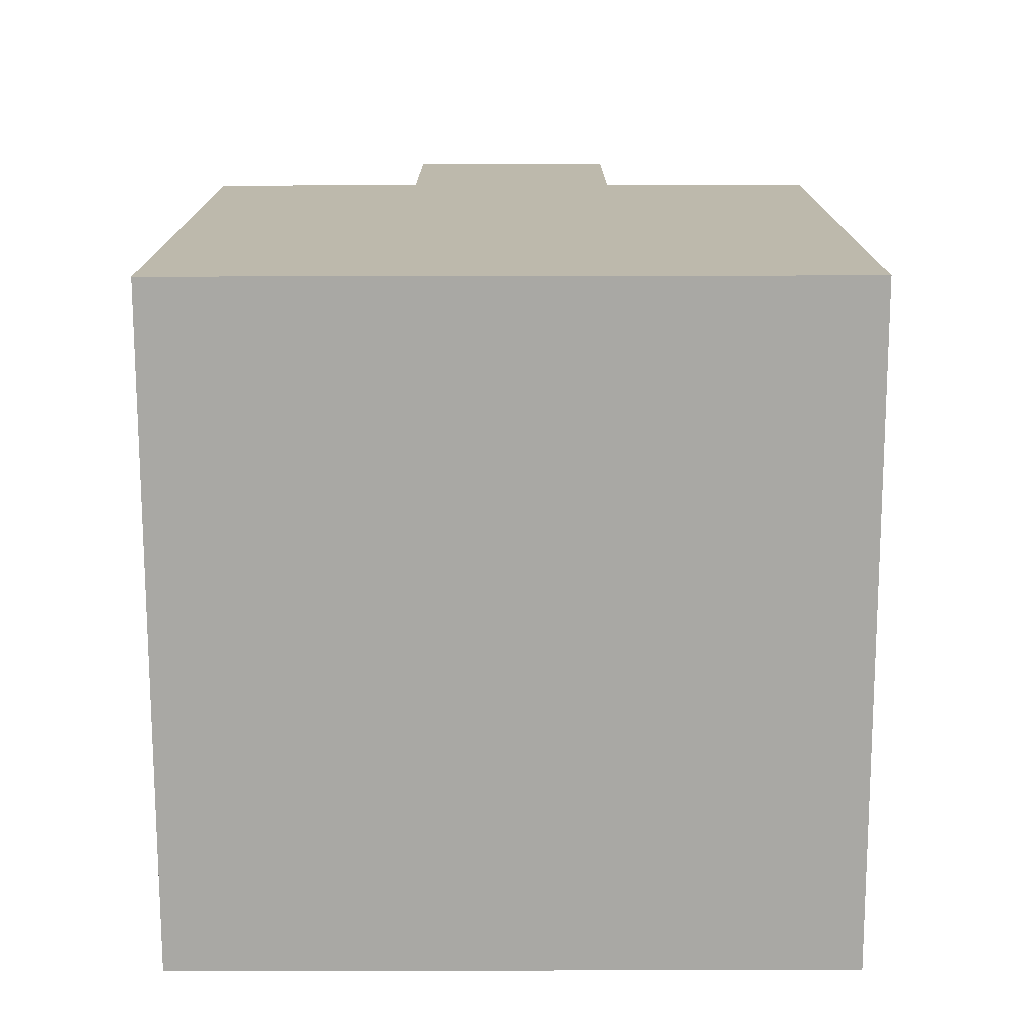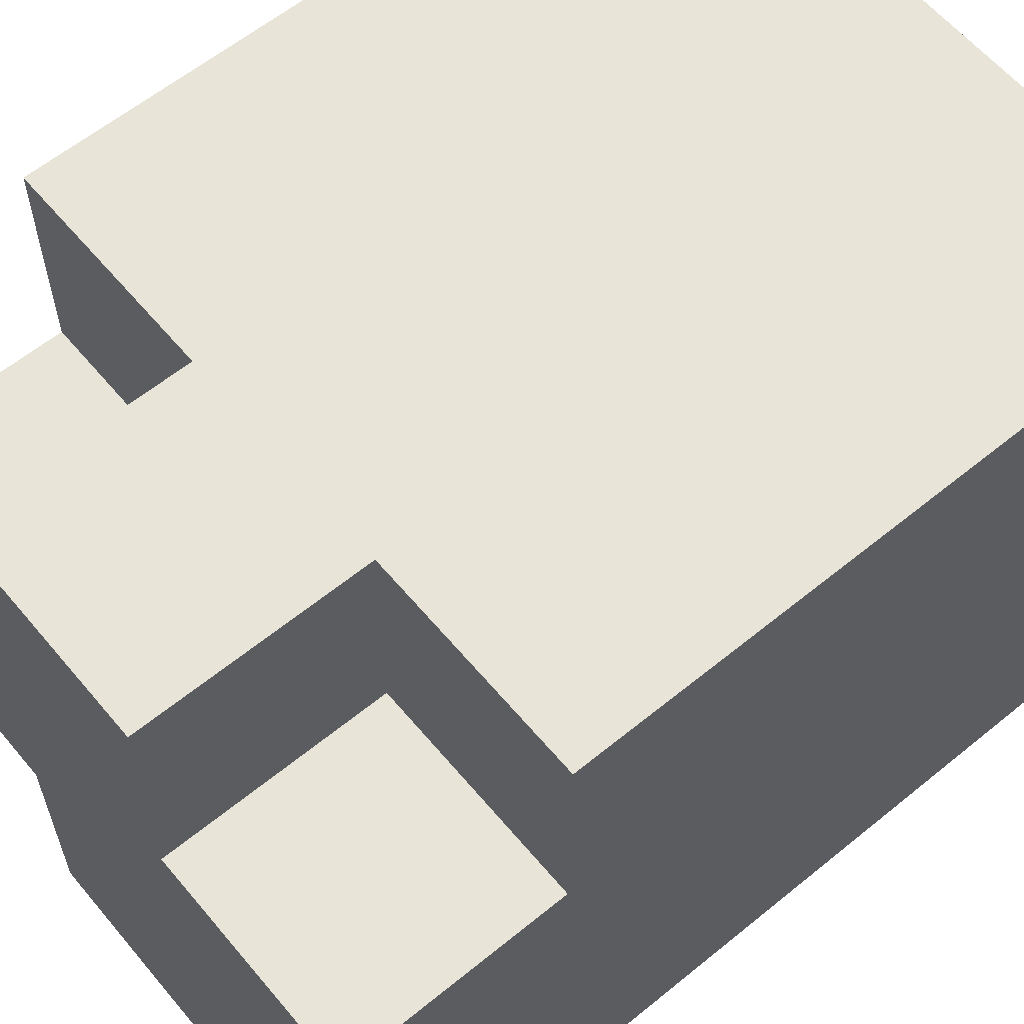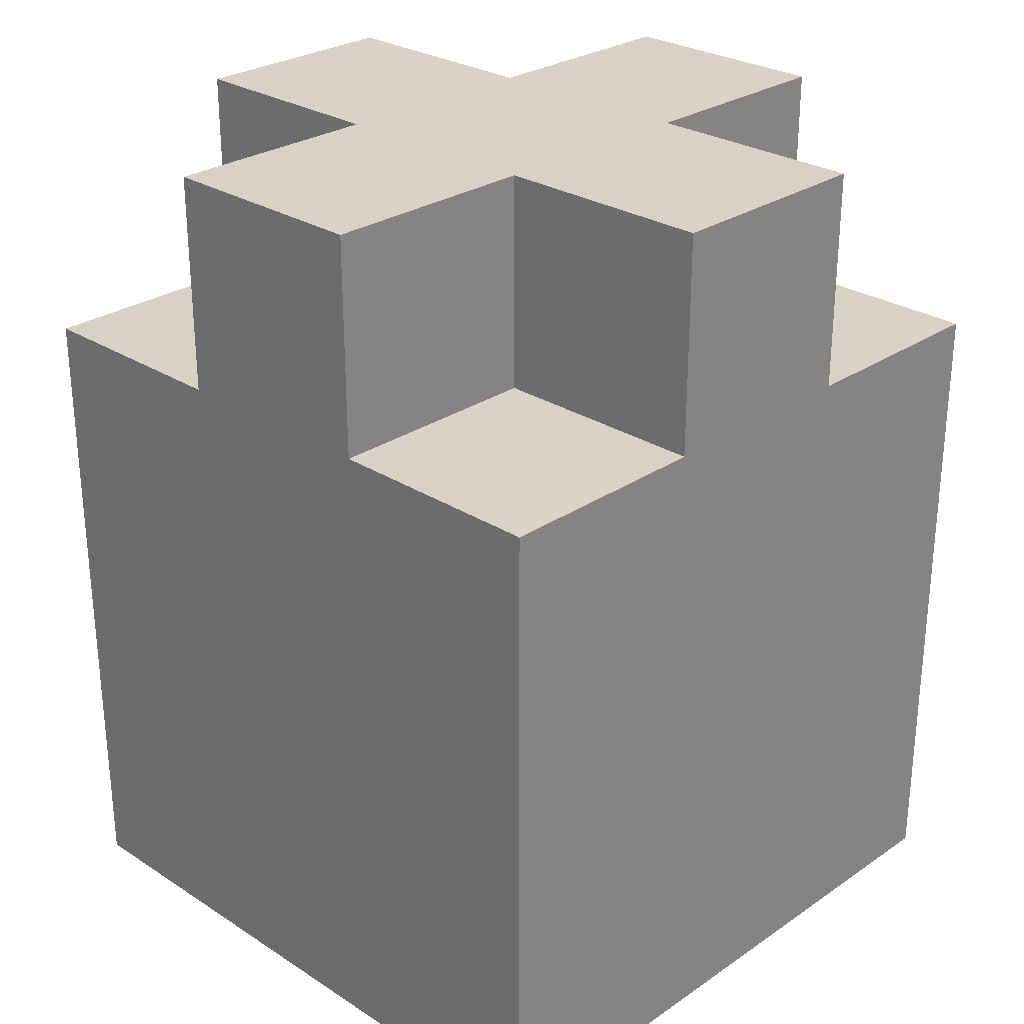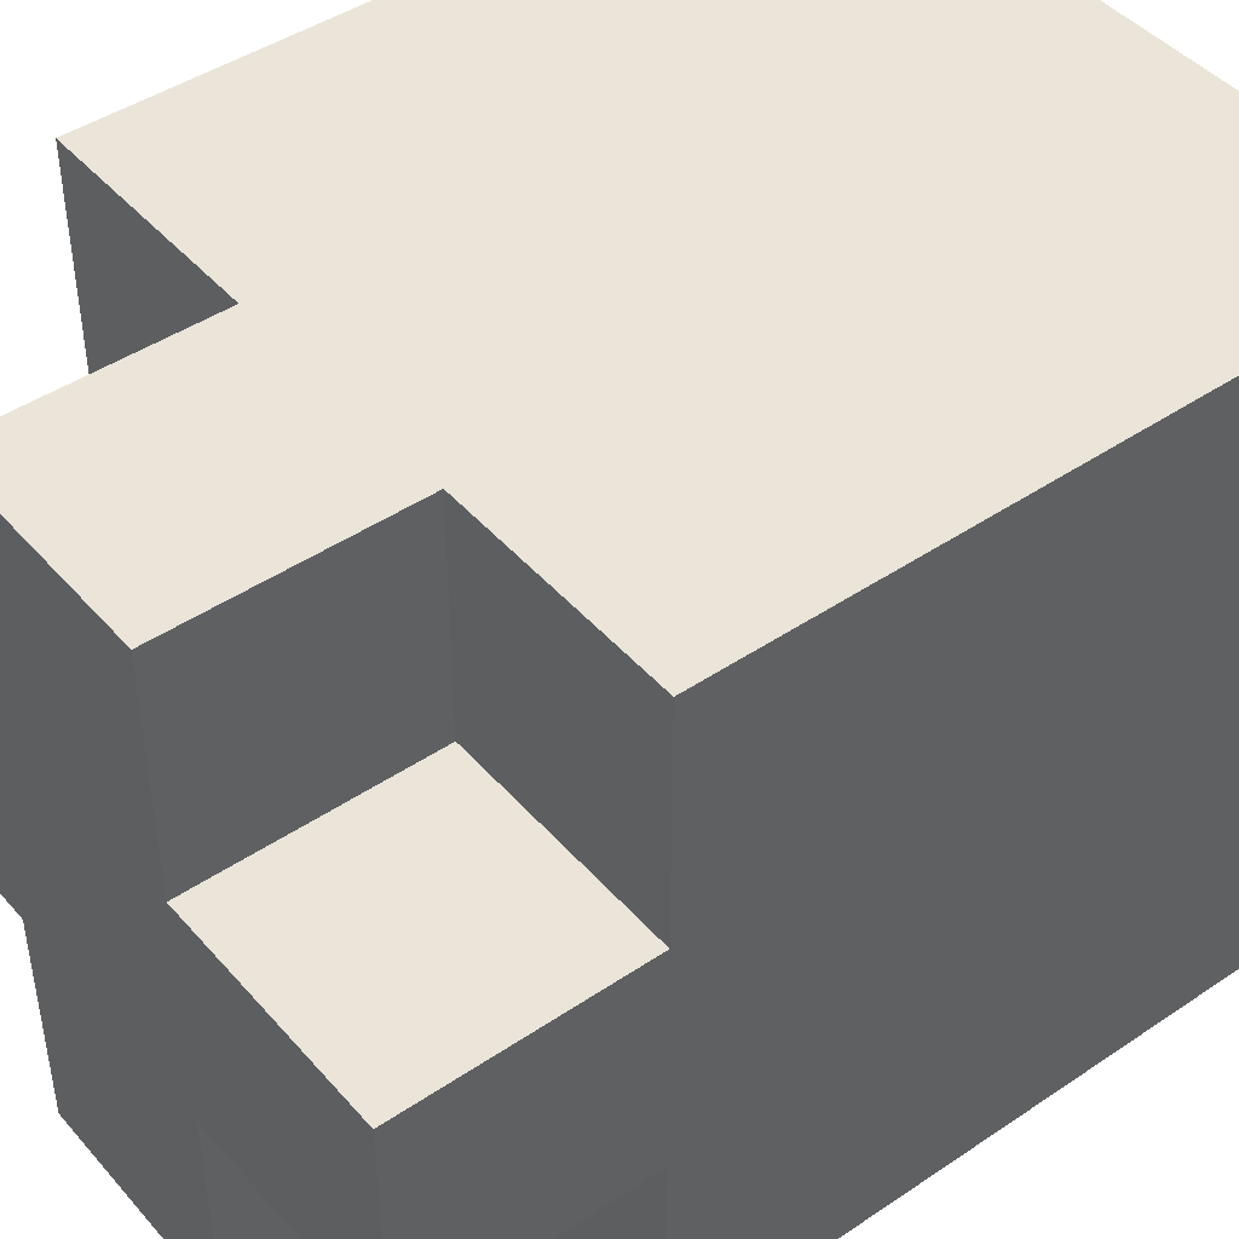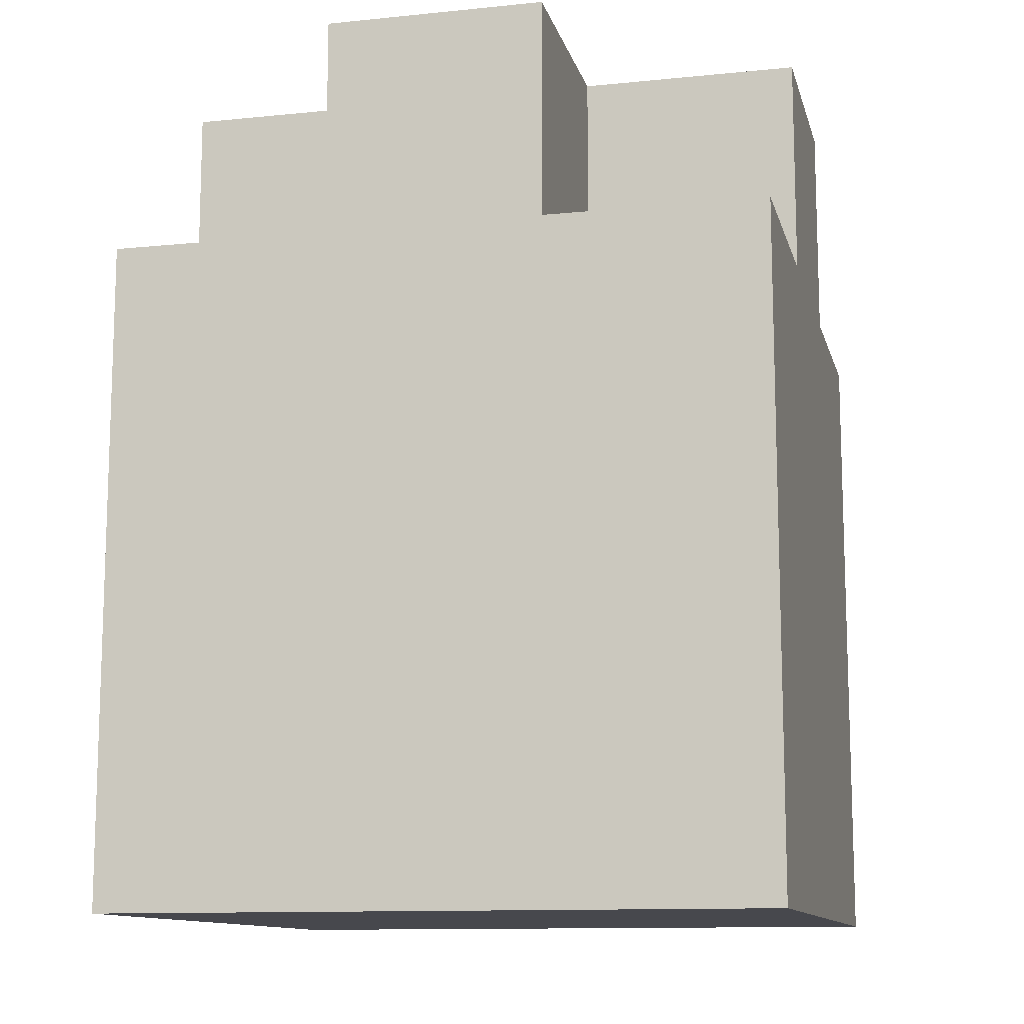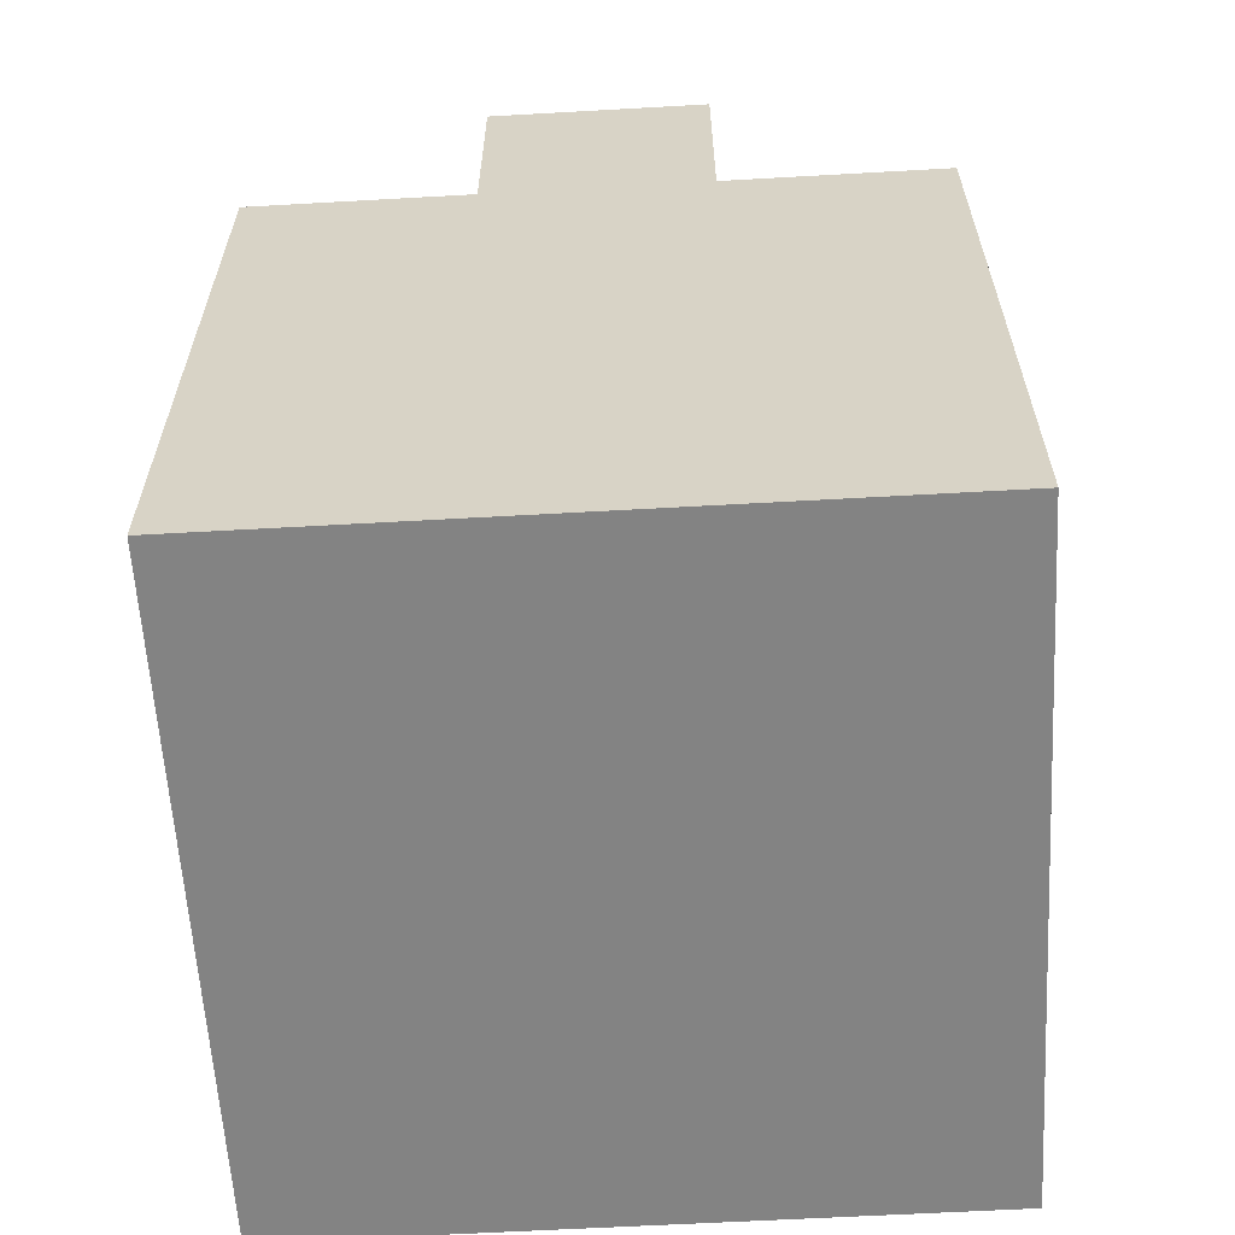
<metadata>
{"format":"obj","ext":"obj","renderer":"f3d","projection":"perspective","resolution":1024,"background":"white","views":[{"elev":-75.0,"azim":-179.9,"up":"+Y"},{"elev":60.6,"azim":-129.8,"up":"+Z"},{"elev":27.7,"azim":134.2,"up":"+Y"},{"elev":44.7,"azim":-128.1,"up":"+Z"},{"elev":-11.8,"azim":13.6,"up":"+Y"},{"elev":-61.0,"azim":93.3,"up":"+Y"}]}
</metadata>
<code>
g Present_V2
v -1.5 0 1.5
v -1.5 0 0.5
v -1.5 0 -0.5
v -1.5 0 -1.5
v -1.5 1 1.5
v -1.5 1 0.5
v -1.5 1 -0.5
v -1.5 1 -1.5
v -1.5 2 1.5
v -1.5 2 0.5
v -1.5 2 -0.5
v -1.5 2 -1.5
v -1.5 3 1.5
v -1.5 3 0.5
v -1.5 3 -0.5
v -1.5 3 -1.5
v -1.5 4 0.5
v -1.5 4 -0.5
v -0.5 3 1.5
v -0.5 3 0.5
v -0.5 3 -0.5
v -0.5 3 -1.5
v -0.5 4 1.5
v -0.5 4 0.5
v -0.5 4 -0.5
v -0.5 4 -1.5
v 0.5 3 1.5
v 0.5 3 0.5
v 0.5 3 -0.5
v 0.5 3 -1.5
v 0.5 4 1.5
v 0.5 4 0.5
v 0.5 4 -0.5
v 0.5 4 -1.5
v 1.5 0 1.5
v 1.5 0 0.5
v 1.5 0 -0.5
v 1.5 0 -1.5
v 1.5 1 1.5
v 1.5 1 0.5
v 1.5 1 -0.5
v 1.5 1 -1.5
v 1.5 2 1.5
v 1.5 2 0.5
v 1.5 2 -0.5
v 1.5 2 -1.5
v 1.5 3 1.5
v 1.5 3 0.5
v 1.5 3 -0.5
v 1.5 3 -1.5
v 1.5 4 0.5
v 1.5 4 -0.5
v -1.5 0 1.5
v -1.5 1 1.5
v -1.5 2 1.5
v -1.5 3 1.5
v -0.5 0 1.5
v -0.5 1 1.5
v -0.5 2 1.5
v -0.5 3 1.5
v -0.5 4 1.5
v 0.5 0 1.5
v 0.5 1 1.5
v 0.5 2 1.5
v 0.5 3 1.5
v 0.5 4 1.5
v 1.5 0 1.5
v 1.5 1 1.5
v 1.5 2 1.5
v 1.5 3 1.5
v -1.5 3 0.5
v -1.5 4 0.5
v -0.5 3 0.5
v -0.5 4 0.5
v 0.5 3 0.5
v 0.5 4 0.5
v 1.5 3 0.5
v 1.5 4 0.5
v -1.5 3 -0.5
v -1.5 4 -0.5
v -0.5 3 -0.5
v -0.5 4 -0.5
v 0.5 3 -0.5
v 0.5 4 -0.5
v 1.5 3 -0.5
v 1.5 4 -0.5
v -1.5 0 -1.5
v -1.5 1 -1.5
v -1.5 2 -1.5
v -1.5 3 -1.5
v -0.5 0 -1.5
v -0.5 1 -1.5
v -0.5 2 -1.5
v -0.5 3 -1.5
v -0.5 4 -1.5
v 0.5 0 -1.5
v 0.5 1 -1.5
v 0.5 2 -1.5
v 0.5 3 -1.5
v 0.5 4 -1.5
v 1.5 0 -1.5
v 1.5 1 -1.5
v 1.5 2 -1.5
v 1.5 3 -1.5
v -1.5 0 1.5
v -0.5 0 1.5
v 0.5 0 1.5
v 1.5 0 1.5
v -1.5 0 0.5
v -0.5 0 0.5
v 0.5 0 0.5
v 1.5 0 0.5
v -1.5 0 -0.5
v -0.5 0 -0.5
v 0.5 0 -0.5
v 1.5 0 -0.5
v -1.5 0 -1.5
v -0.5 0 -1.5
v 0.5 0 -1.5
v 1.5 0 -1.5
v -1.5 3 1.5
v -0.5 3 1.5
v 0.5 3 1.5
v 1.5 3 1.5
v -1.5 3 0.5
v -0.5 3 0.5
v 0.5 3 0.5
v 1.5 3 0.5
v -1.5 3 -0.5
v -0.5 3 -0.5
v 0.5 3 -0.5
v 1.5 3 -0.5
v -1.5 3 -1.5
v -0.5 3 -1.5
v 0.5 3 -1.5
v 1.5 3 -1.5
v -0.5 4 1.5
v 0.5 4 1.5
v -1.5 4 0.5
v -0.5 4 0.5
v 0.5 4 0.5
v 1.5 4 0.5
v -1.5 4 -0.5
v -0.5 4 -0.5
v 0.5 4 -0.5
v 1.5 4 -0.5
v -0.5 4 -1.5
v 0.5 4 -1.5
f 5 2 1
f 6 3 2
f 6 2 5
f 7 4 3
f 7 3 6
f 8 4 7
f 9 6 5
f 9 7 6
f 9 8 7
f 10 8 9
f 11 8 10
f 12 8 11
f 13 10 9
f 14 11 10
f 14 10 13
f 15 12 11
f 15 11 14
f 16 12 15
f 17 15 14
f 18 15 17
f 23 20 19
f 24 20 23
f 25 22 21
f 26 22 25
f 27 28 31
f 31 28 32
f 29 30 33
f 33 30 34
f 35 36 39
f 36 37 40
f 39 36 40
f 37 38 41
f 40 37 41
f 41 38 42
f 39 40 43
f 40 41 43
f 41 42 43
f 43 42 44
f 44 42 45
f 45 42 46
f 43 44 47
f 44 45 48
f 47 44 48
f 45 46 49
f 48 45 49
f 49 46 50
f 48 49 51
f 51 49 52
f 57 54 53
f 58 55 54
f 58 54 57
f 59 56 55
f 59 55 58
f 60 56 59
f 62 58 57
f 62 59 58
f 62 60 59
f 63 60 62
f 64 60 63
f 65 61 60
f 65 60 64
f 66 61 65
f 67 63 62
f 68 64 63
f 68 63 67
f 69 65 64
f 69 64 68
f 70 65 69
f 73 72 71
f 74 72 73
f 77 76 75
f 78 76 77
f 79 80 81
f 81 80 82
f 83 84 85
f 85 84 86
f 87 88 91
f 88 89 92
f 91 88 92
f 89 90 93
f 92 89 93
f 93 90 94
f 91 92 96
f 92 93 96
f 93 94 96
f 96 94 97
f 97 94 98
f 94 95 99
f 98 94 99
f 99 95 100
f 96 97 101
f 97 98 102
f 101 97 102
f 98 99 103
f 102 98 103
f 103 99 104
f 109 106 105
f 110 107 106
f 110 106 109
f 111 108 107
f 111 107 110
f 112 108 111
f 113 110 109
f 113 111 110
f 113 112 111
f 114 112 113
f 115 112 114
f 116 112 115
f 117 114 113
f 118 115 114
f 118 114 117
f 119 116 115
f 119 115 118
f 120 116 119
f 121 122 125
f 125 122 126
f 123 124 127
f 127 124 128
f 129 130 133
f 133 130 134
f 131 132 135
f 135 132 136
f 137 138 140
f 140 138 141
f 139 140 143
f 141 142 143
f 140 141 143
f 143 142 144
f 144 142 145
f 145 142 146
f 144 145 147
f 147 145 148

</code>
